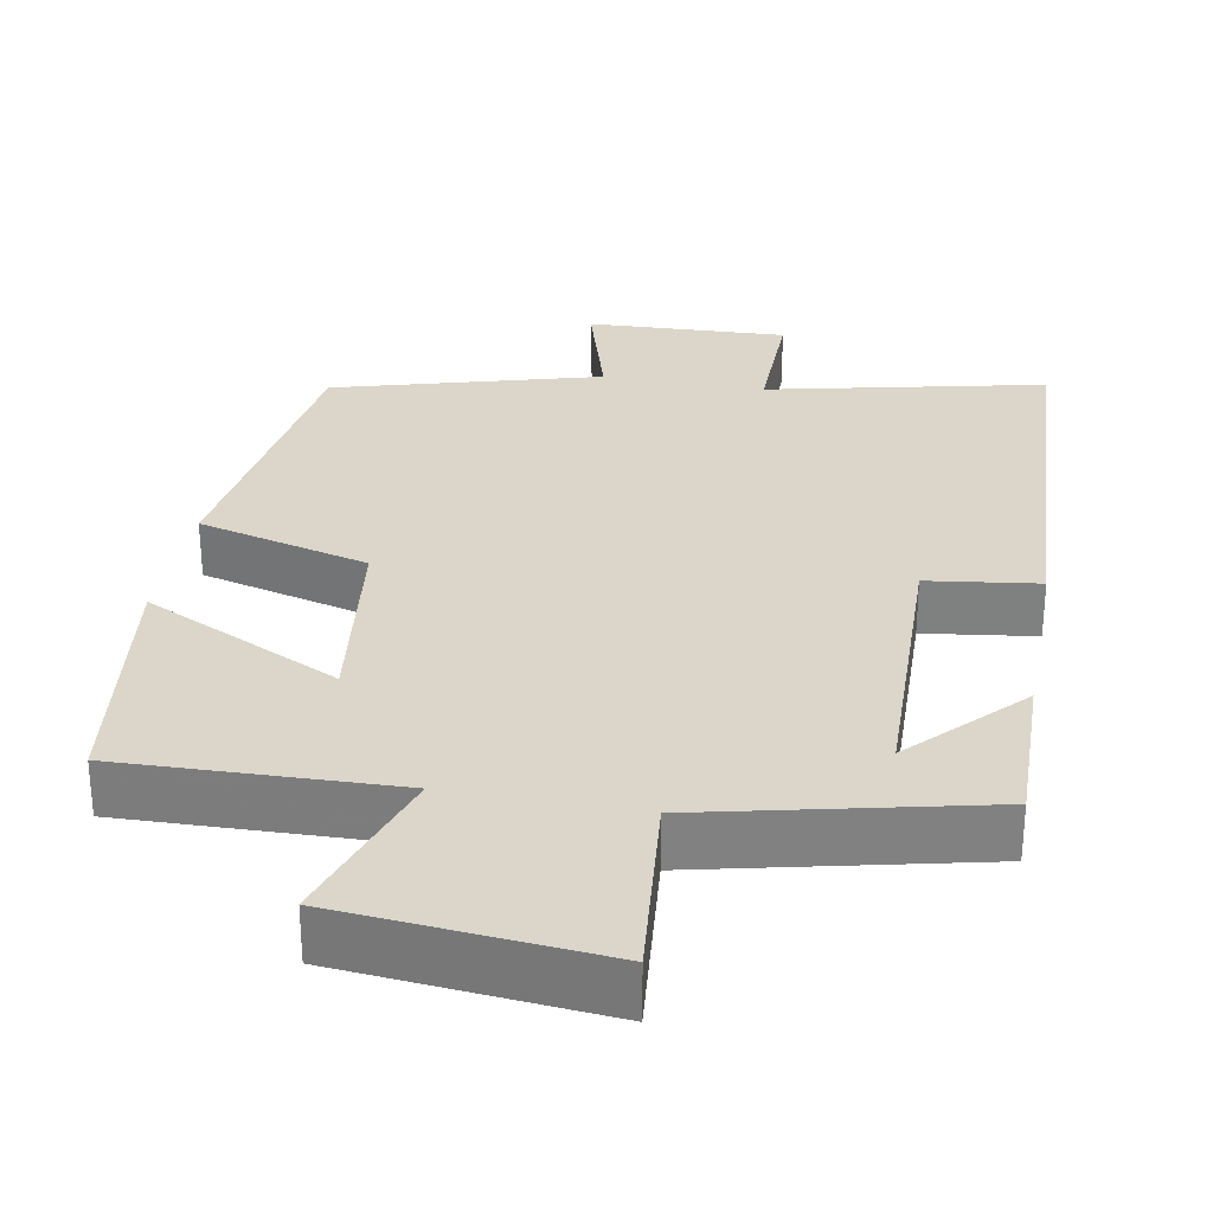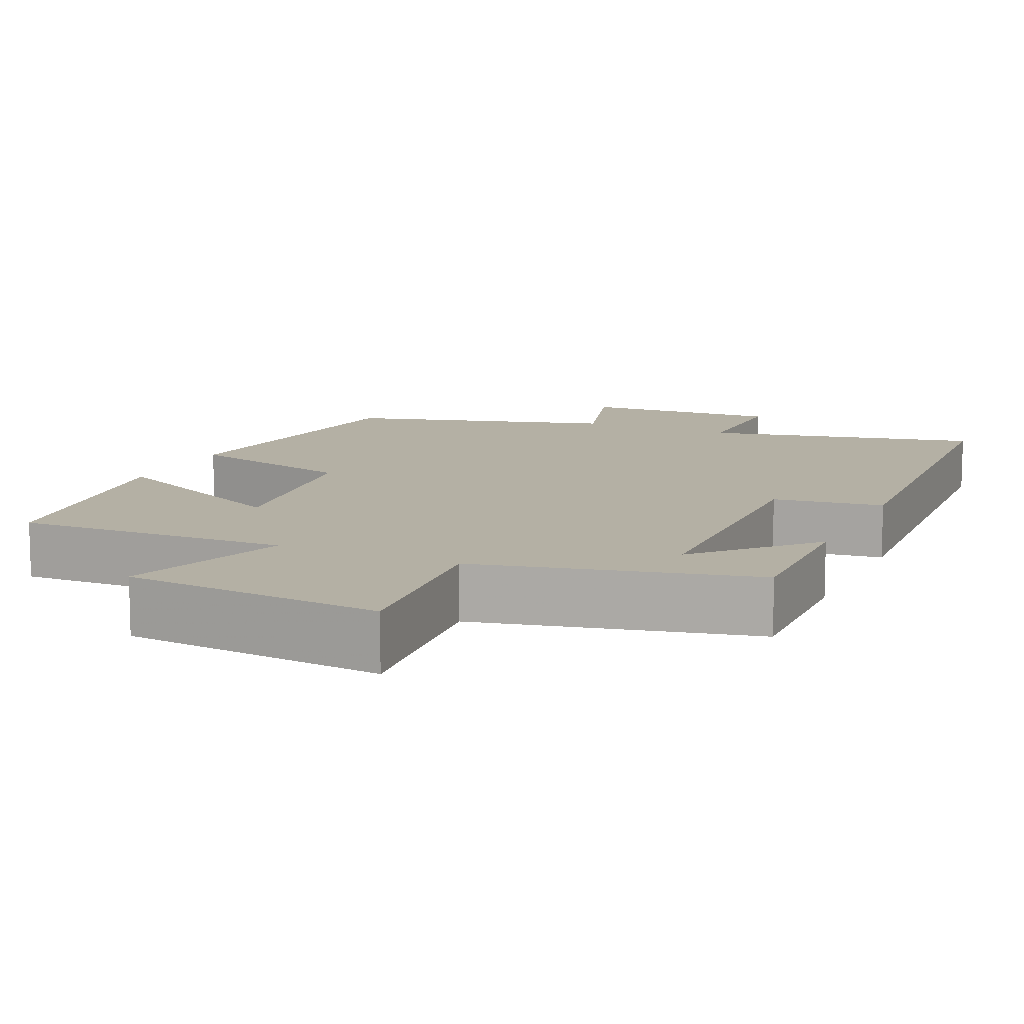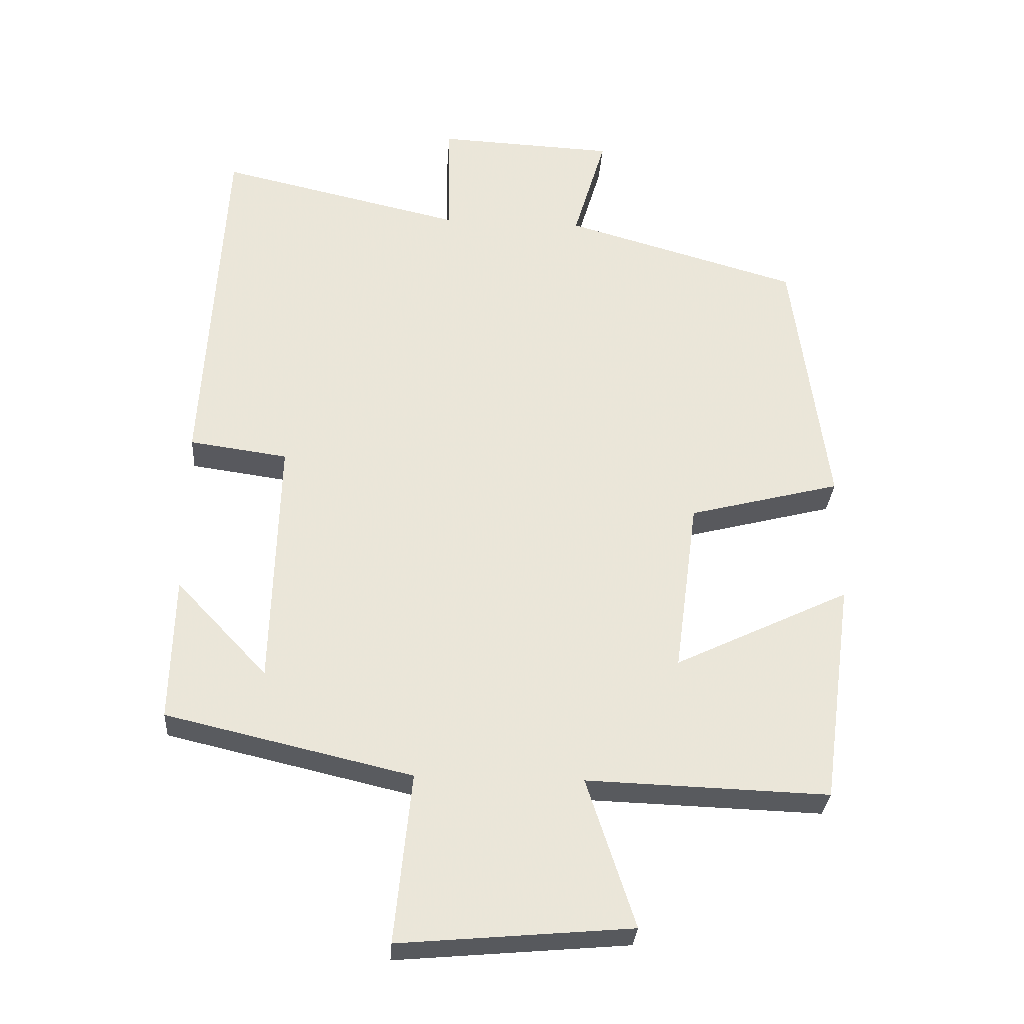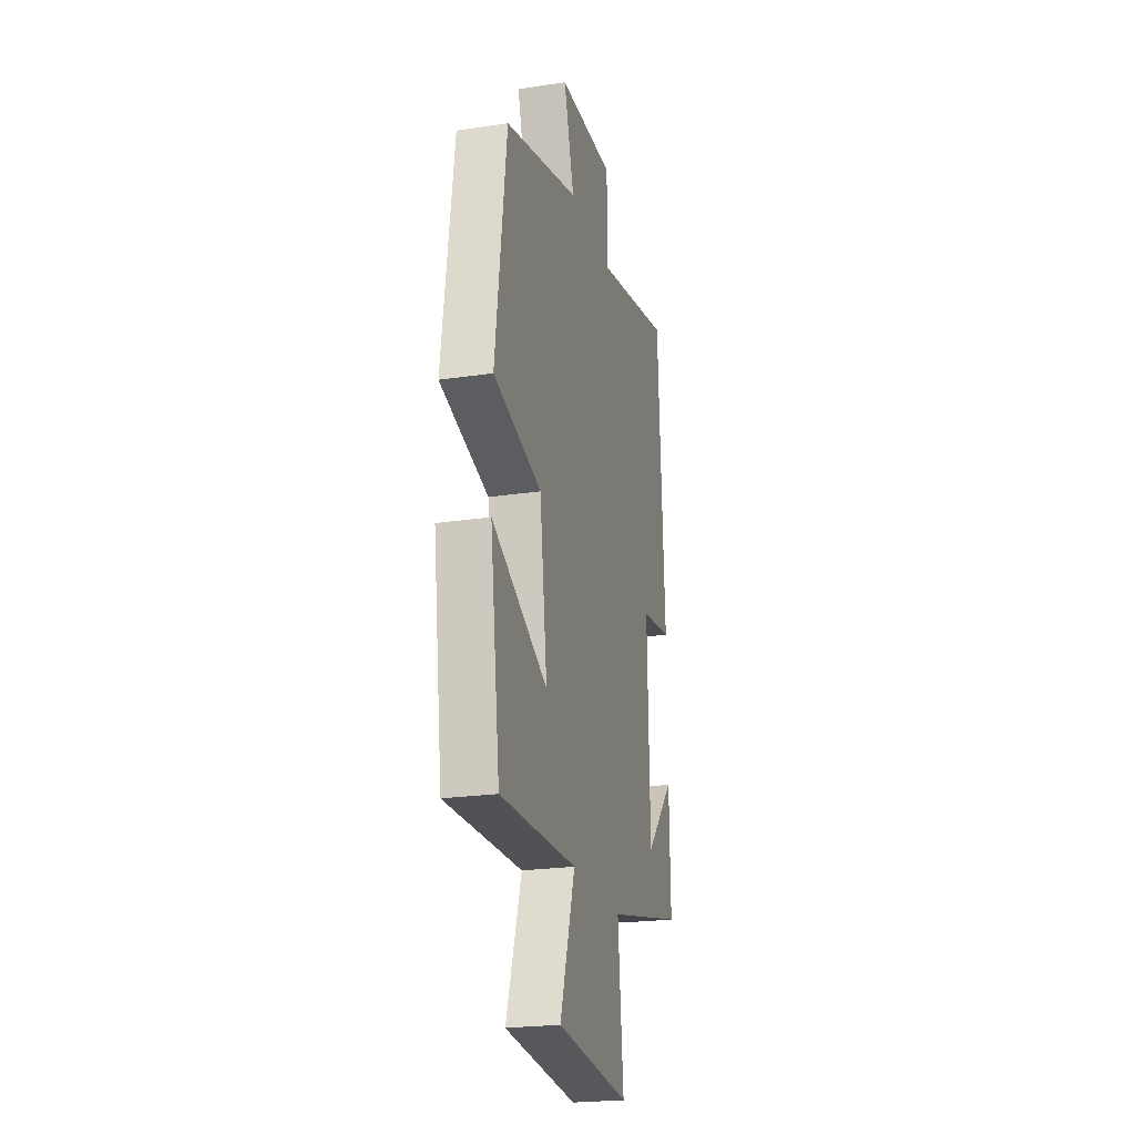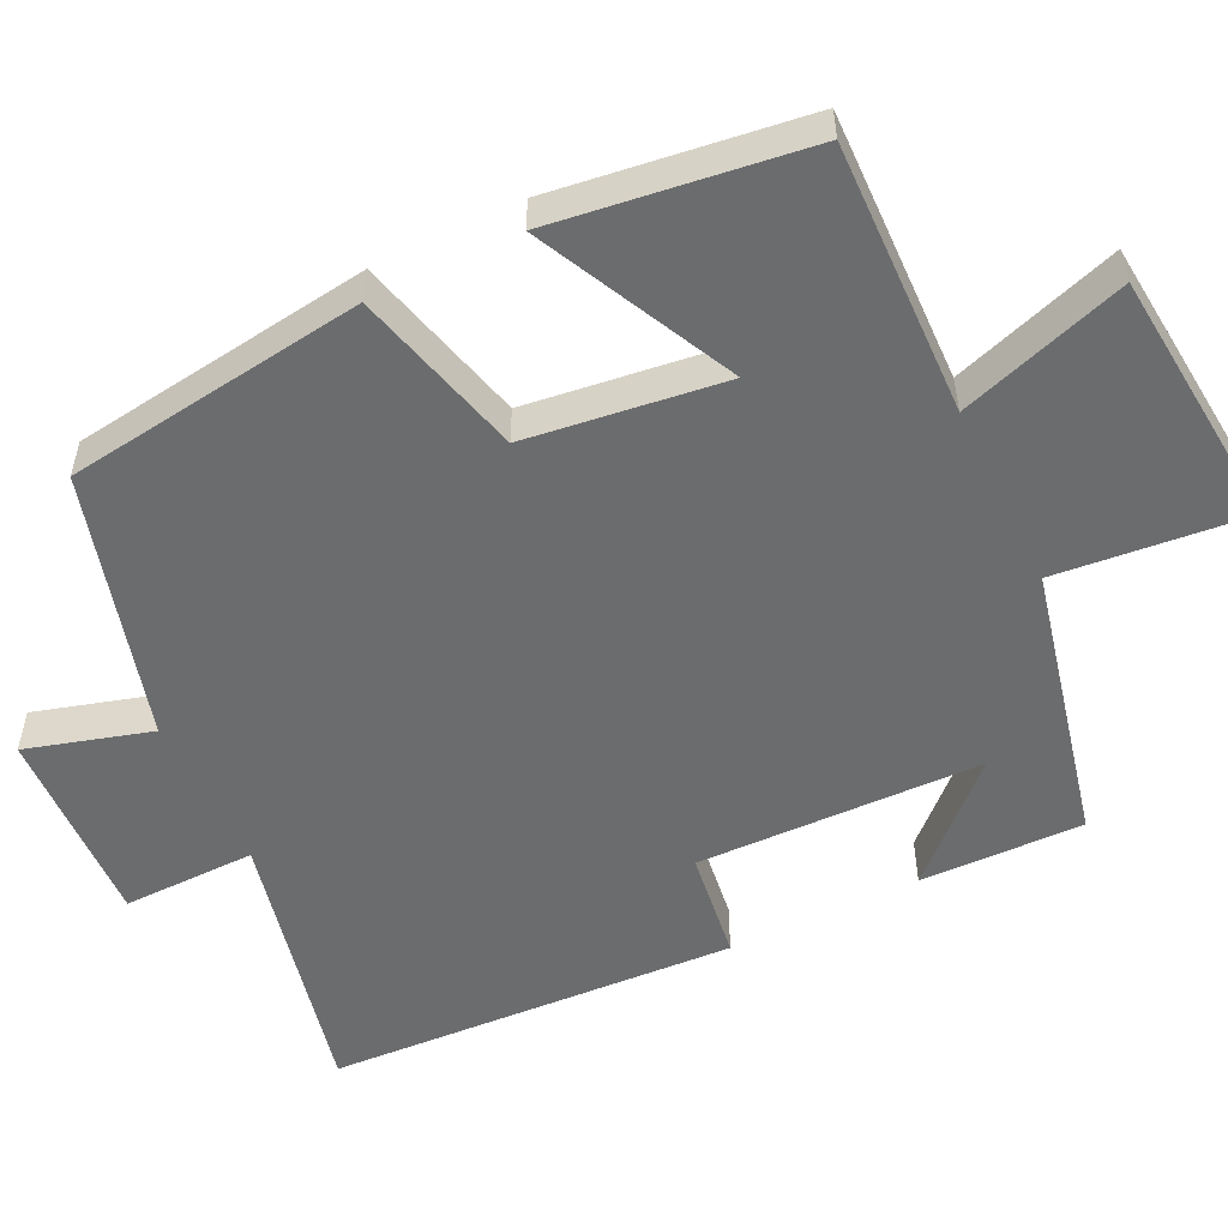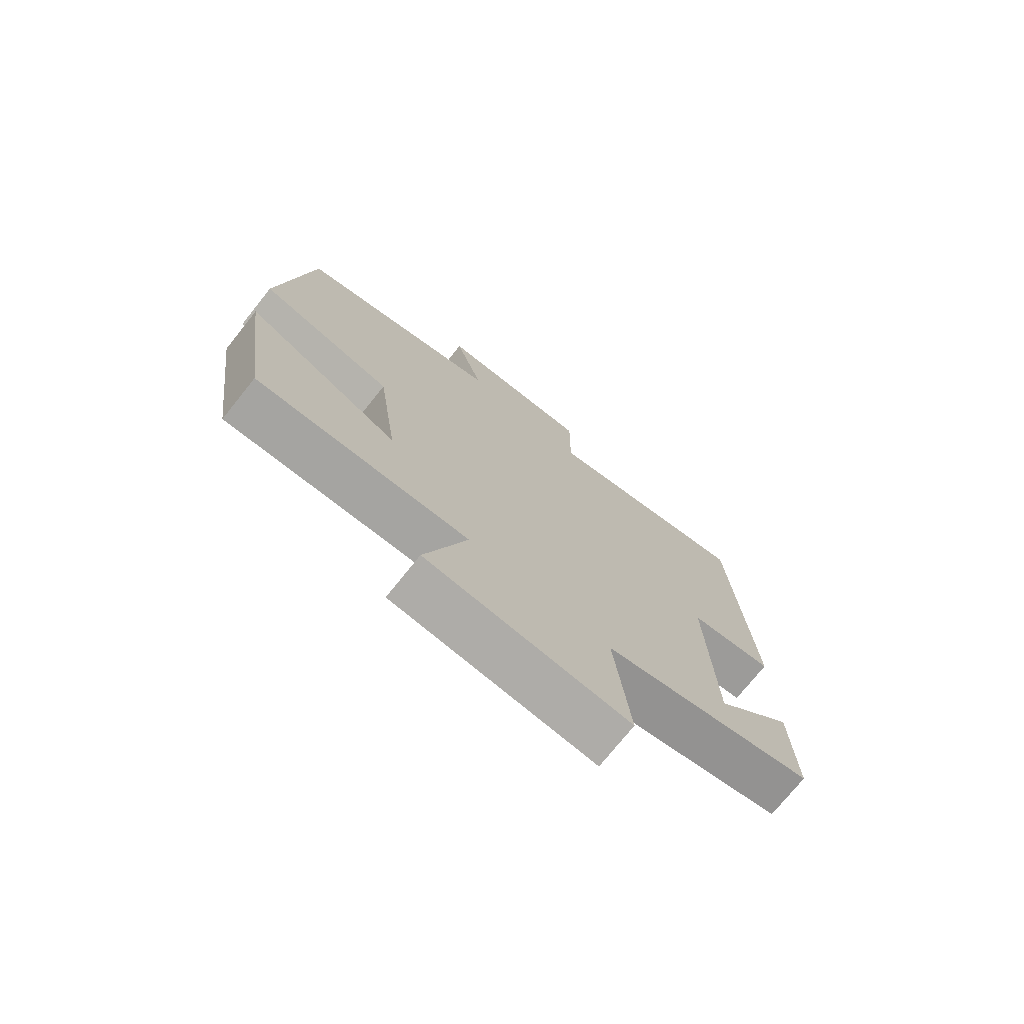
<metadata>
{"format":"obj","ext":"obj","renderer":"f3d","projection":"perspective","resolution":1024,"background":"white","views":[{"elev":29.7,"azim":-169.4,"up":"+Y"},{"elev":11.4,"azim":-155.5,"up":"+Y"},{"elev":-30.5,"azim":-3.9,"up":"+Z"},{"elev":-23.0,"azim":104.3,"up":"+Z"},{"elev":-53.6,"azim":116.1,"up":"+Y"},{"elev":-74.4,"azim":141.3,"up":"+Z"}]}
</metadata>
<code>
v -0.47 0.07 0.582
v -0.11 0.07 0.5
v -0.112 0.07 0.674
v 0.15 0.07 0.662
v 0.102 0.07 0.5
v 0.448 0.07 0.401
v 0.5 0.07 0.009
v 0.276 0.07 -0.049
v 0.242 0.07 -0.307
v 0.5 0.07 -0.183
v 0.455 0.07 -0.512
v 0.099 0.07 -0.5
v 0.17 0.07 -0.719
v -0.17 0.07 -0.749
v -0.145 0.07 -0.5
v -0.505 0.07 -0.416
v -0.5 0.07 -0.203
v -0.366 0.07 -0.345
v -0.356 0.07 0.027
v -0.5 0.07 0.047
v -0.47 0 0.582
v -0.11 0 0.5
v -0.112 0 0.674
v 0.15 0 0.662
v 0.102 0 0.5
v 0.448 0 0.401
v 0.5 0 0.009
v 0.276 0 -0.049
v 0.242 0 -0.307
v 0.5 0 -0.183
v 0.455 0 -0.512
v 0.099 0 -0.5
v 0.17 0 -0.719
v -0.17 0 -0.749
v -0.145 0 -0.5
v -0.505 0 -0.416
v -0.5 0 -0.203
v -0.366 0 -0.345
v -0.356 0 0.027
v -0.5 0 0.047
f 19 20 1 2
f 18 19 2
f 16 17 18
f 15 16 18
f 15 18 2
f 12 13 14 15
f 12 15 2
f 9 10 11 12
f 12 2 3
f 9 12 3
f 8 9 3
f 5 6 7 8
f 5 8 3
f 3 4 5
f 22 21 40 39
f 22 39 38
f 38 37 36
f 38 36 35
f 22 38 35
f 35 34 33 32
f 22 35 32
f 32 31 30 29
f 23 22 32
f 23 32 29
f 23 29 28
f 28 27 26 25
f 23 28 25
f 25 24 23
f 1 21 22 2
f 2 22 23 3
f 3 23 24 4
f 4 24 25 5
f 5 25 26 6
f 6 26 27 7
f 7 27 28 8
f 8 28 29 9
f 9 29 30 10
f 10 30 31 11
f 11 31 32 12
f 12 32 33 13
f 13 33 34 14
f 14 34 35 15
f 15 35 36 16
f 16 36 37 17
f 17 37 38 18
f 18 38 39 19
f 19 39 40 20
f 20 40 21 1

</code>
